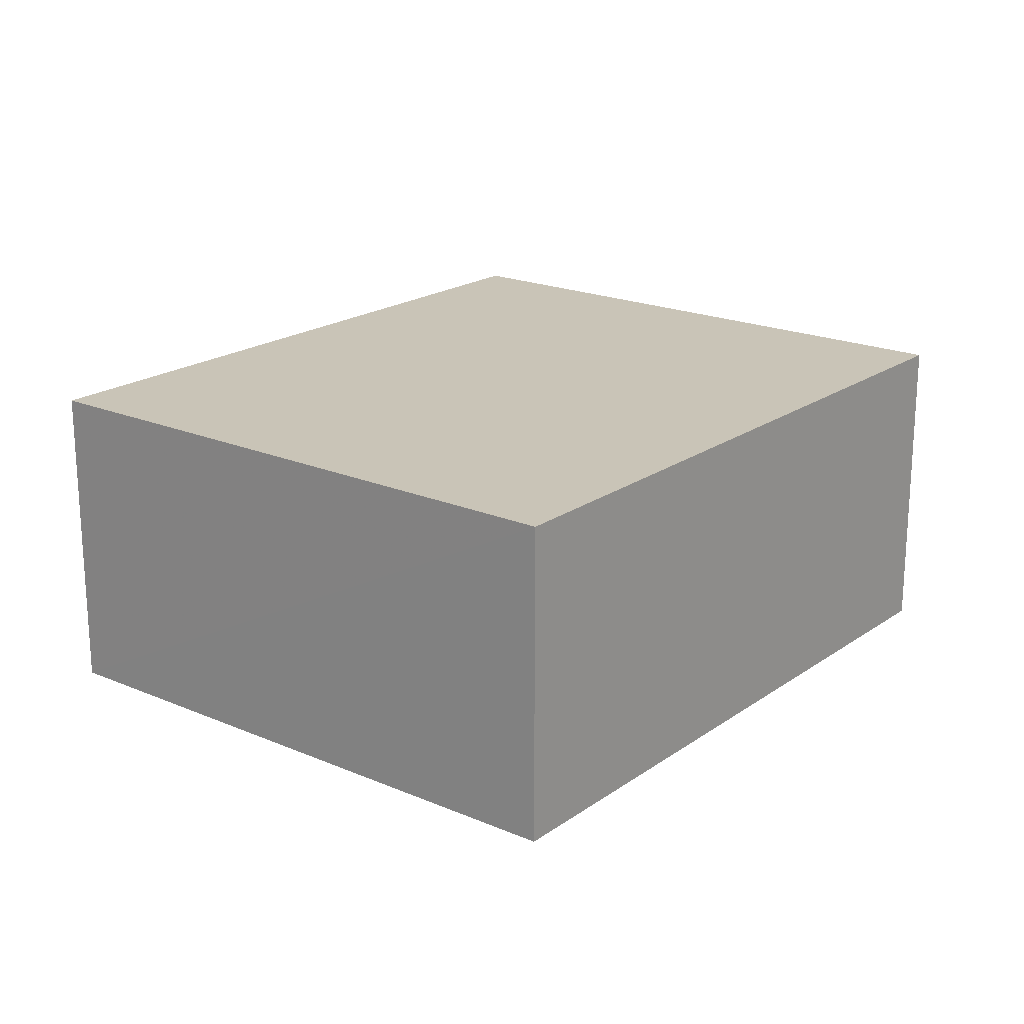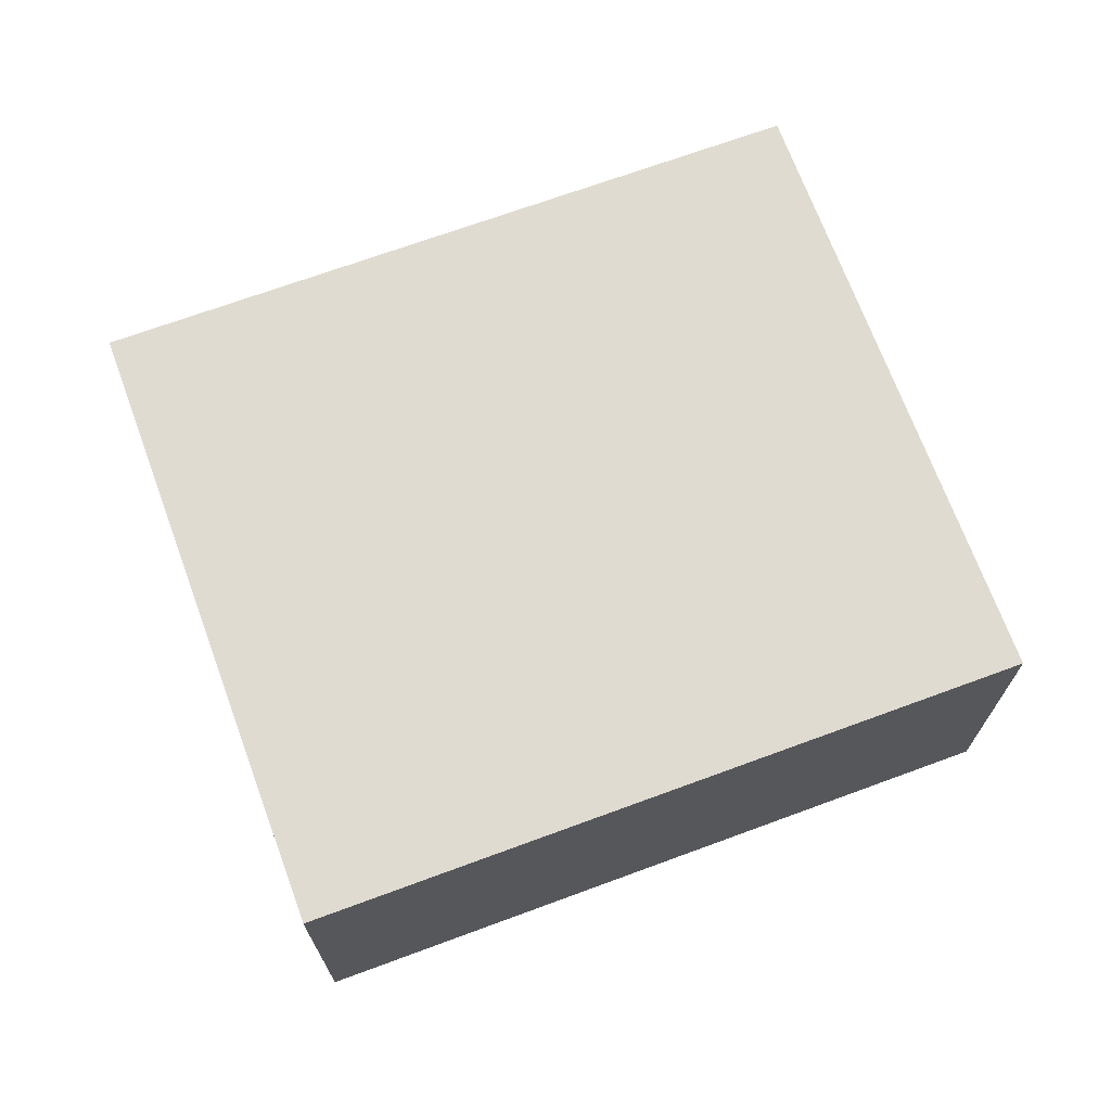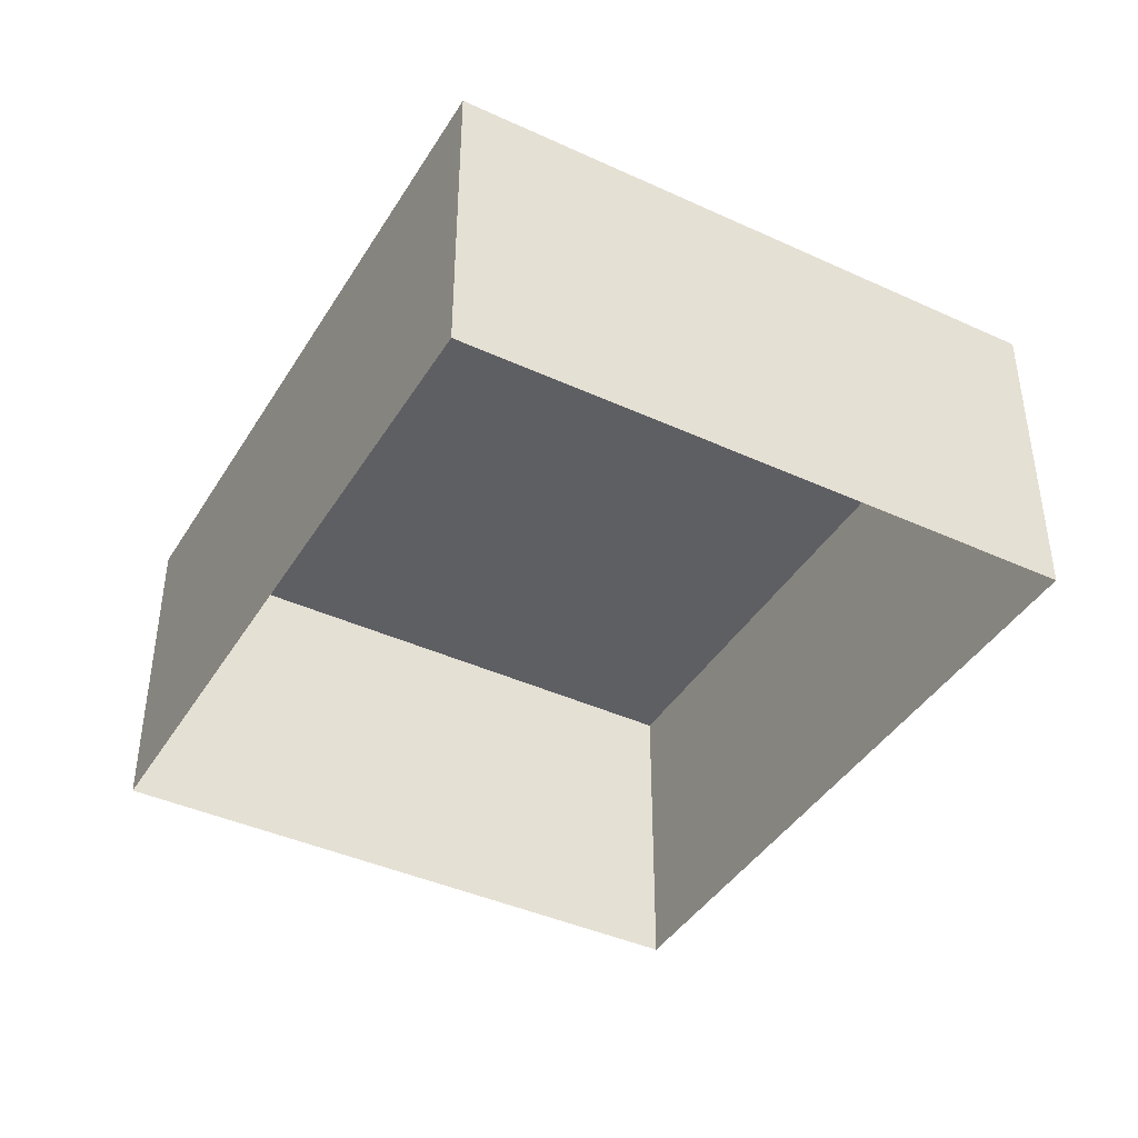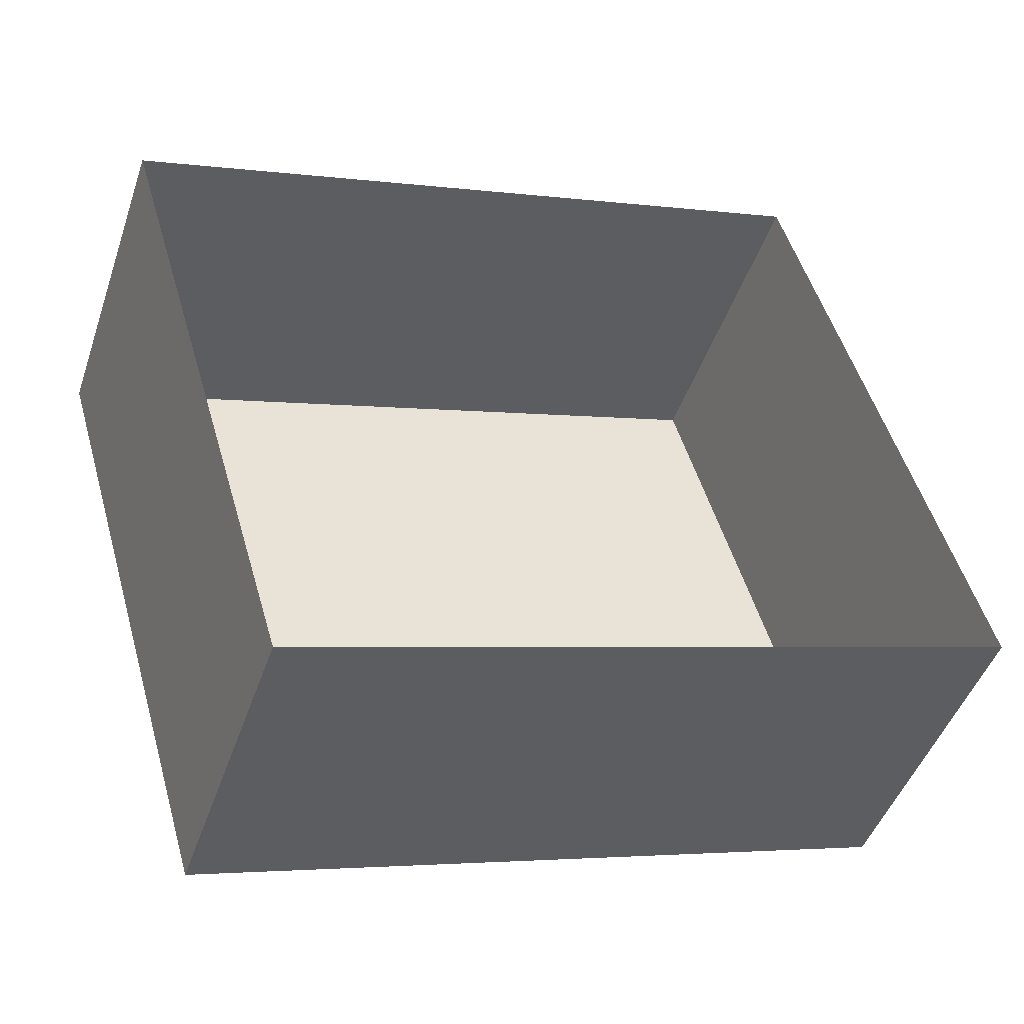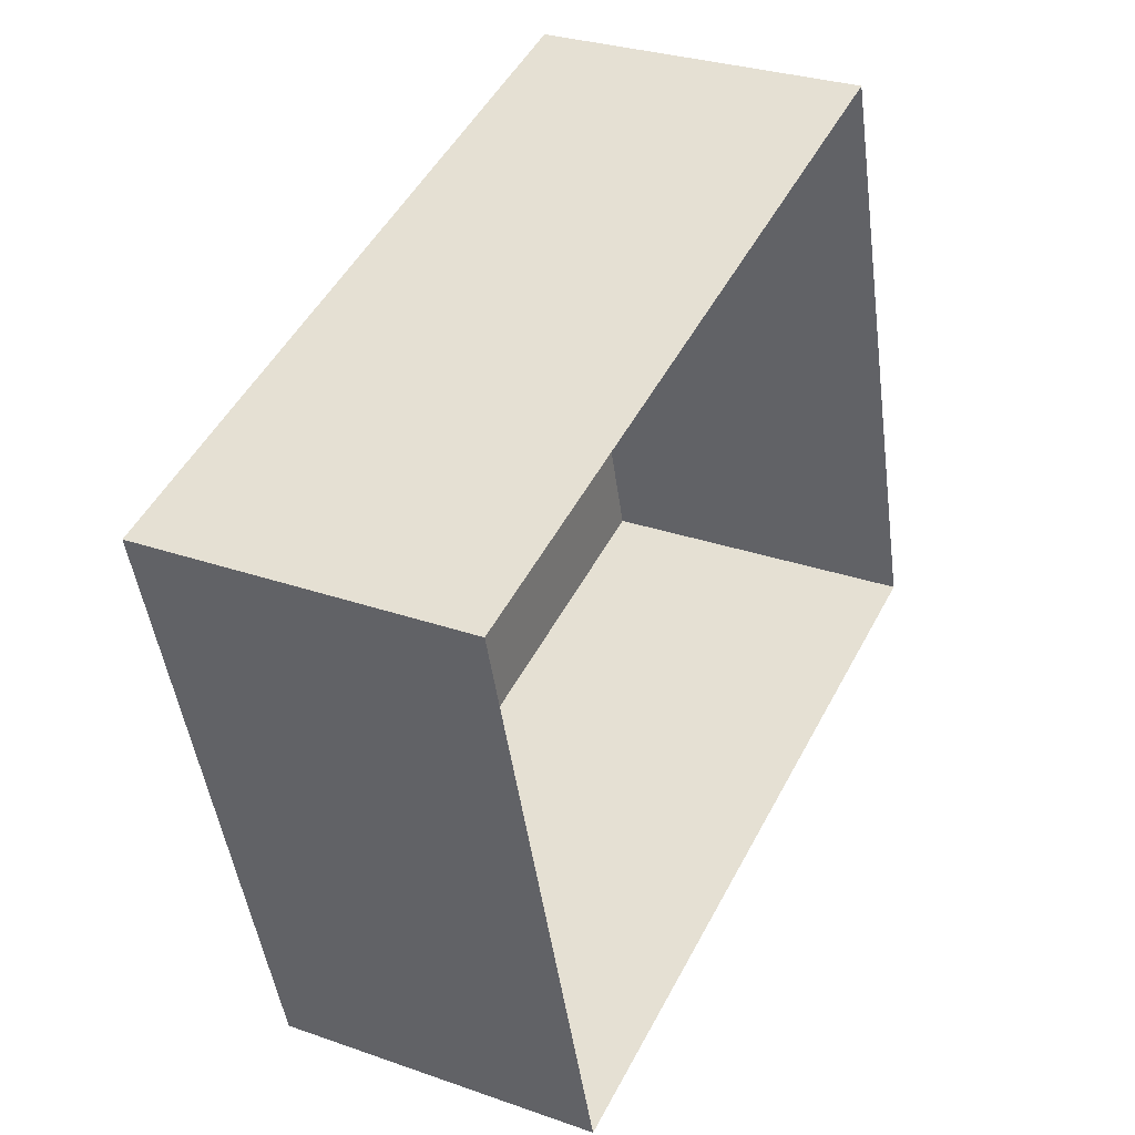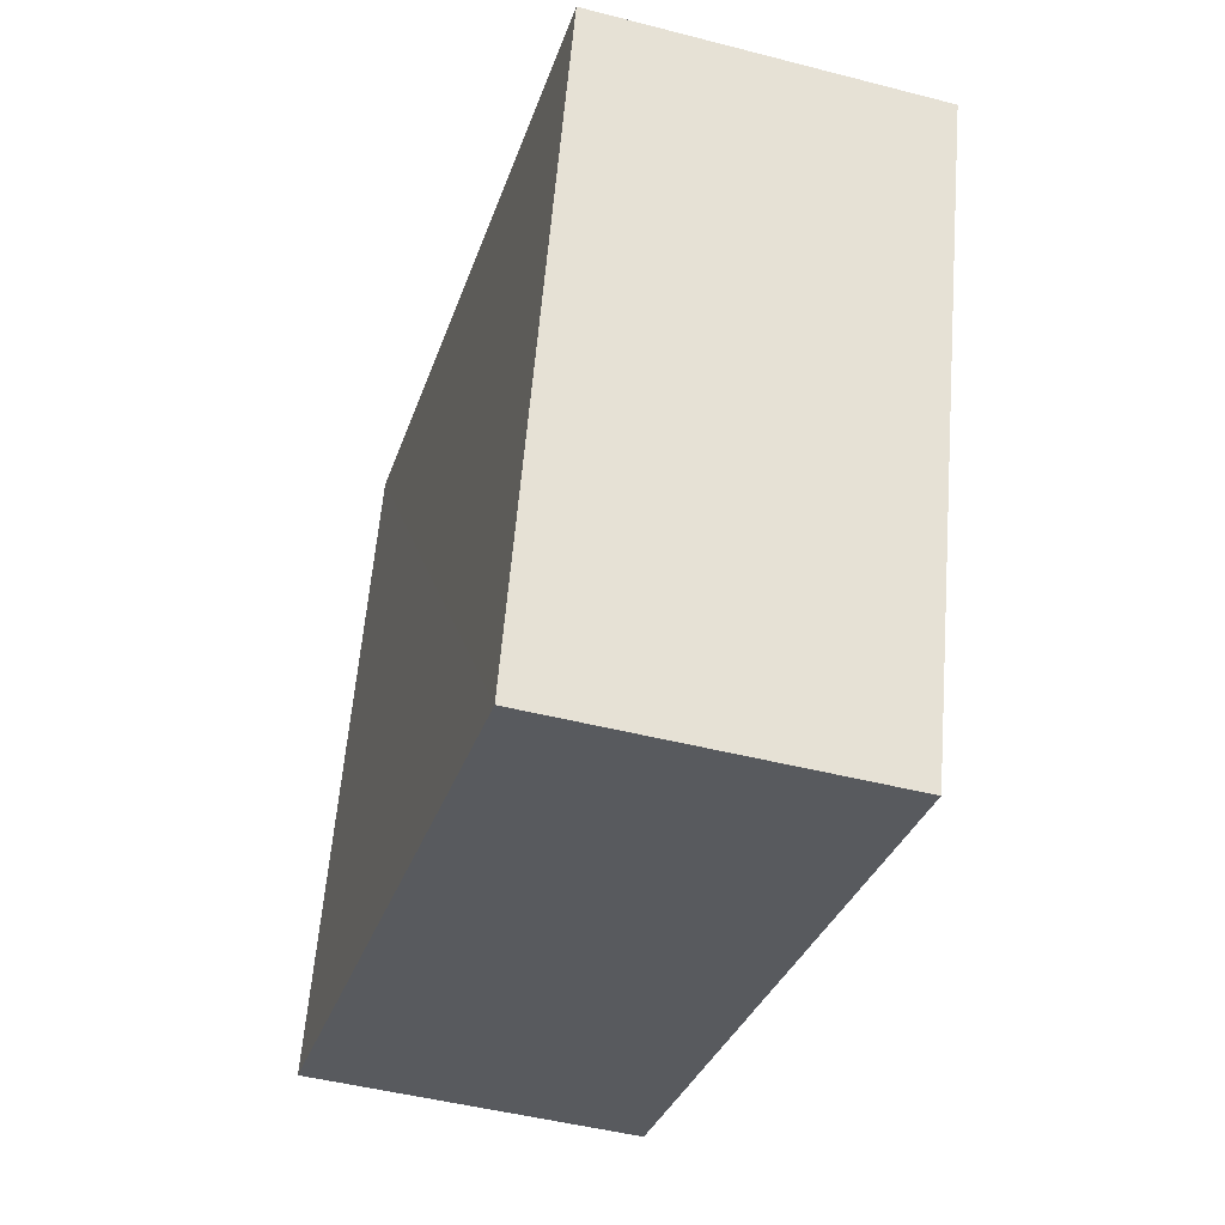
<metadata>
{"format":"obj","ext":"obj","renderer":"f3d","projection":"perspective","resolution":1024,"background":"white","views":[{"elev":20.0,"azim":111.9,"up":"+Z"},{"elev":69.9,"azim":143.4,"up":"+Z"},{"elev":-41.5,"azim":-135.5,"up":"+Z"},{"elev":-46.2,"azim":161.5,"up":"+Y"},{"elev":29.1,"azim":117.5,"up":"+Y"},{"elev":-46.9,"azim":73.4,"up":"+Y"}]}
</metadata>
<code>
v -3.141e+05 3.948e+04 30.22
v -3.141e+05 3.949e+04 30.23
v -3.141e+05 3.949e+04 30.23
v -3.141e+05 3.948e+04 30.23
v -3.141e+05 3.949e+04 34.44
v -3.141e+05 3.948e+04 34.44
v -3.141e+05 3.949e+04 34.44
v -3.141e+05 3.948e+04 34.44
f 1 2 3
f 1 4 2
f 5 6 7
f 5 8 6
f 5 3 2
f 5 7 3
f 7 1 3
f 7 6 1
f 8 4 1
f 6 8 1
f 5 2 4
f 8 5 4

</code>
